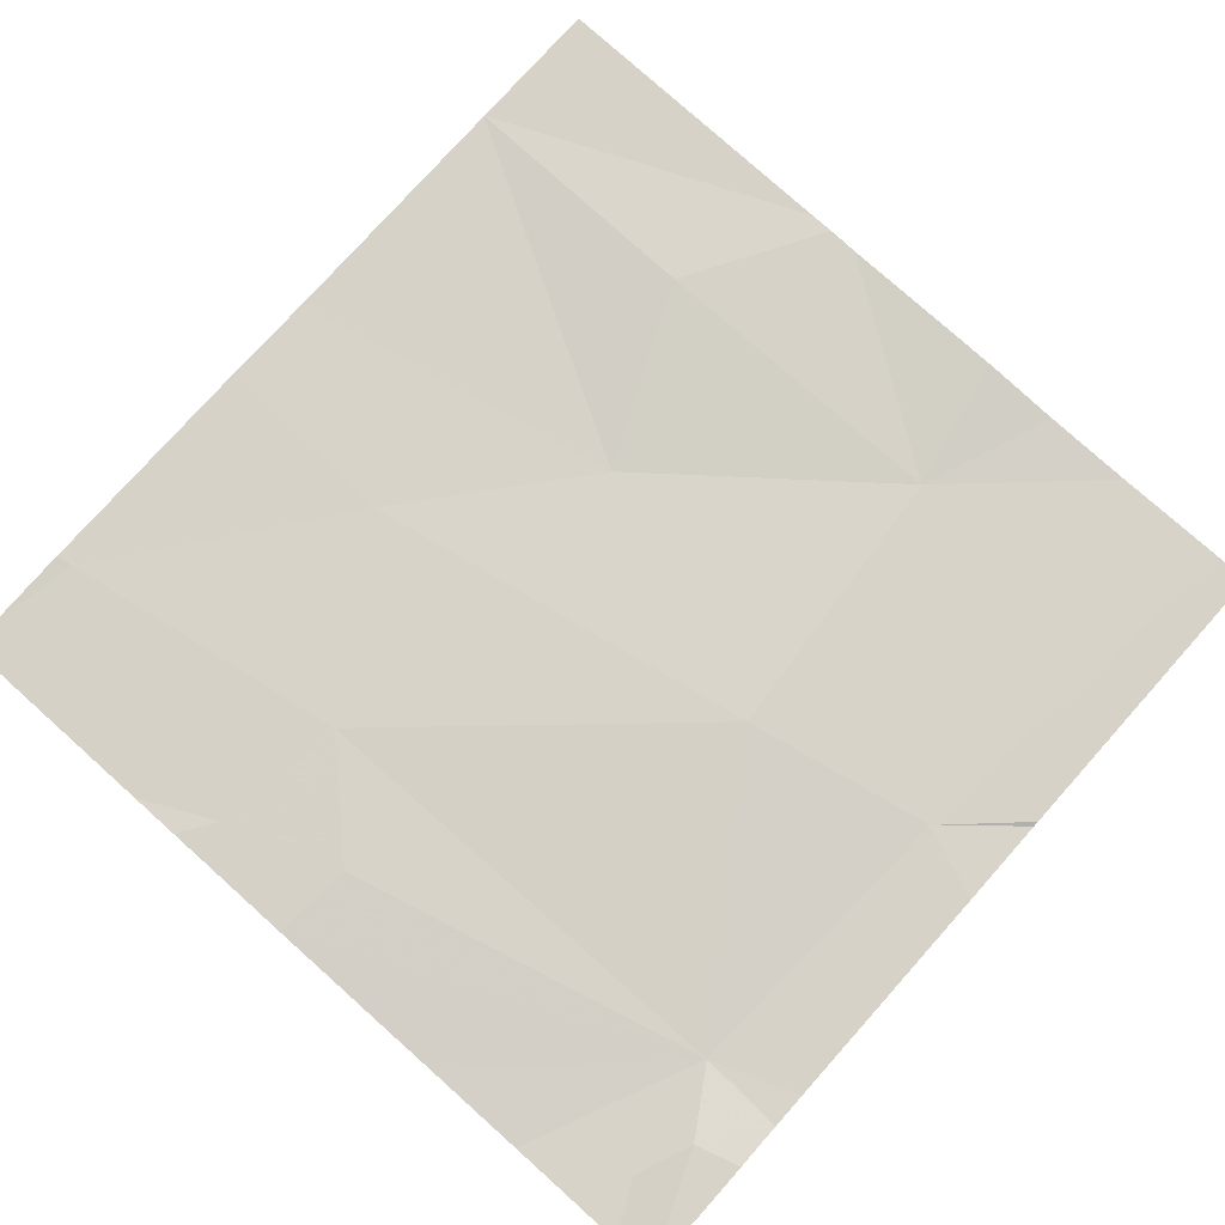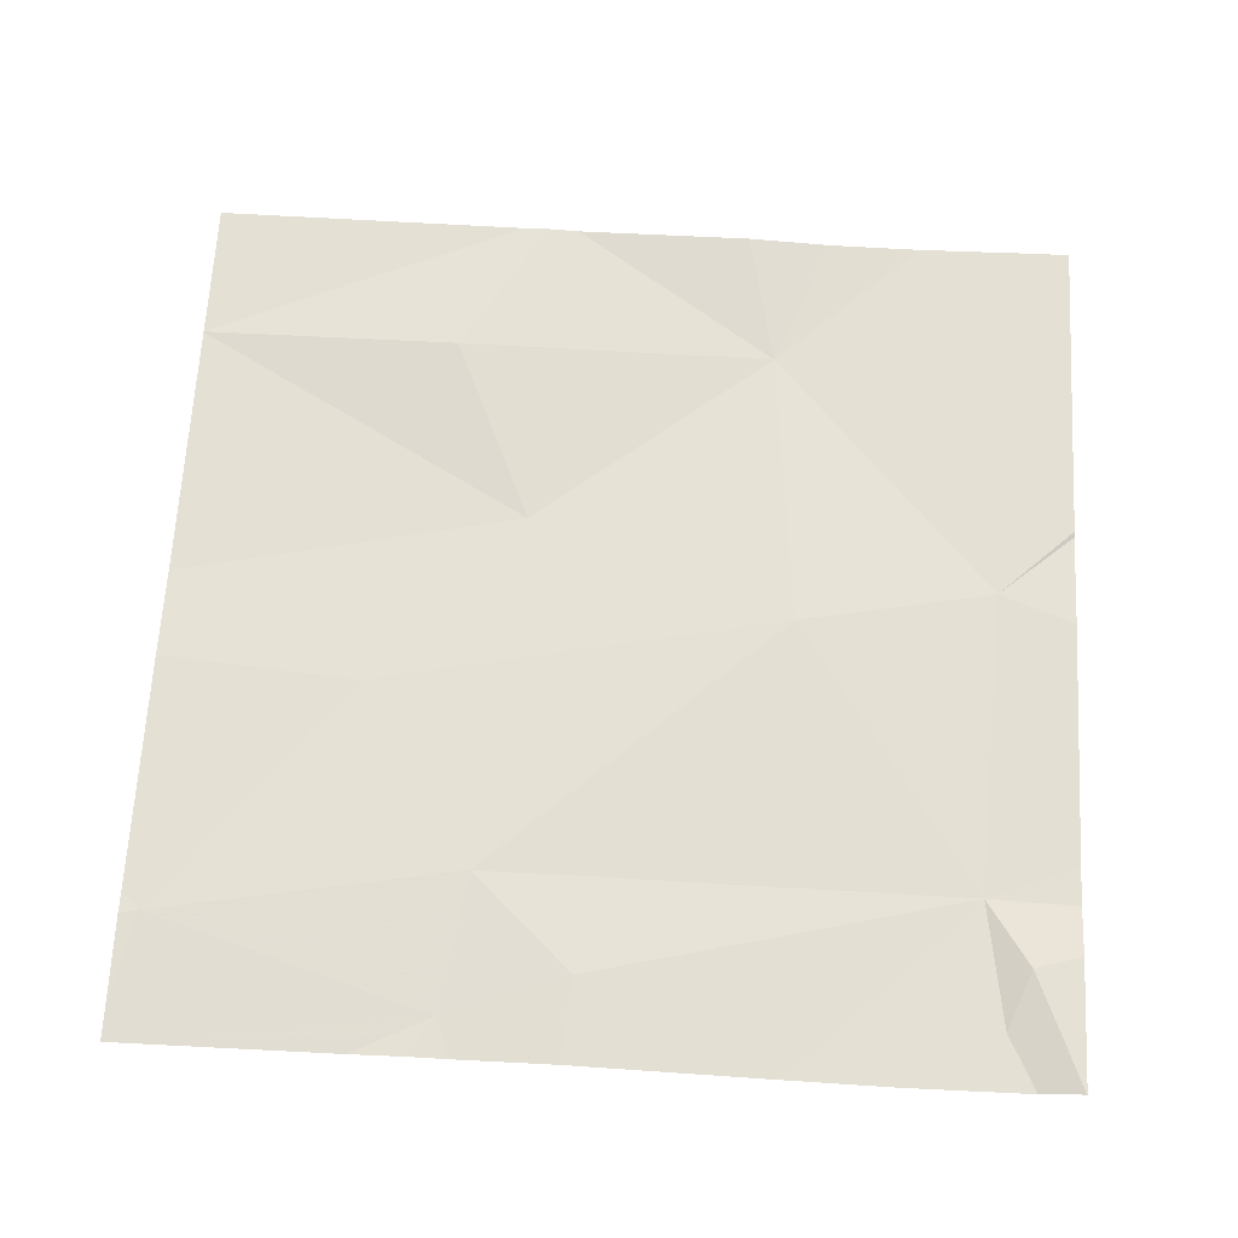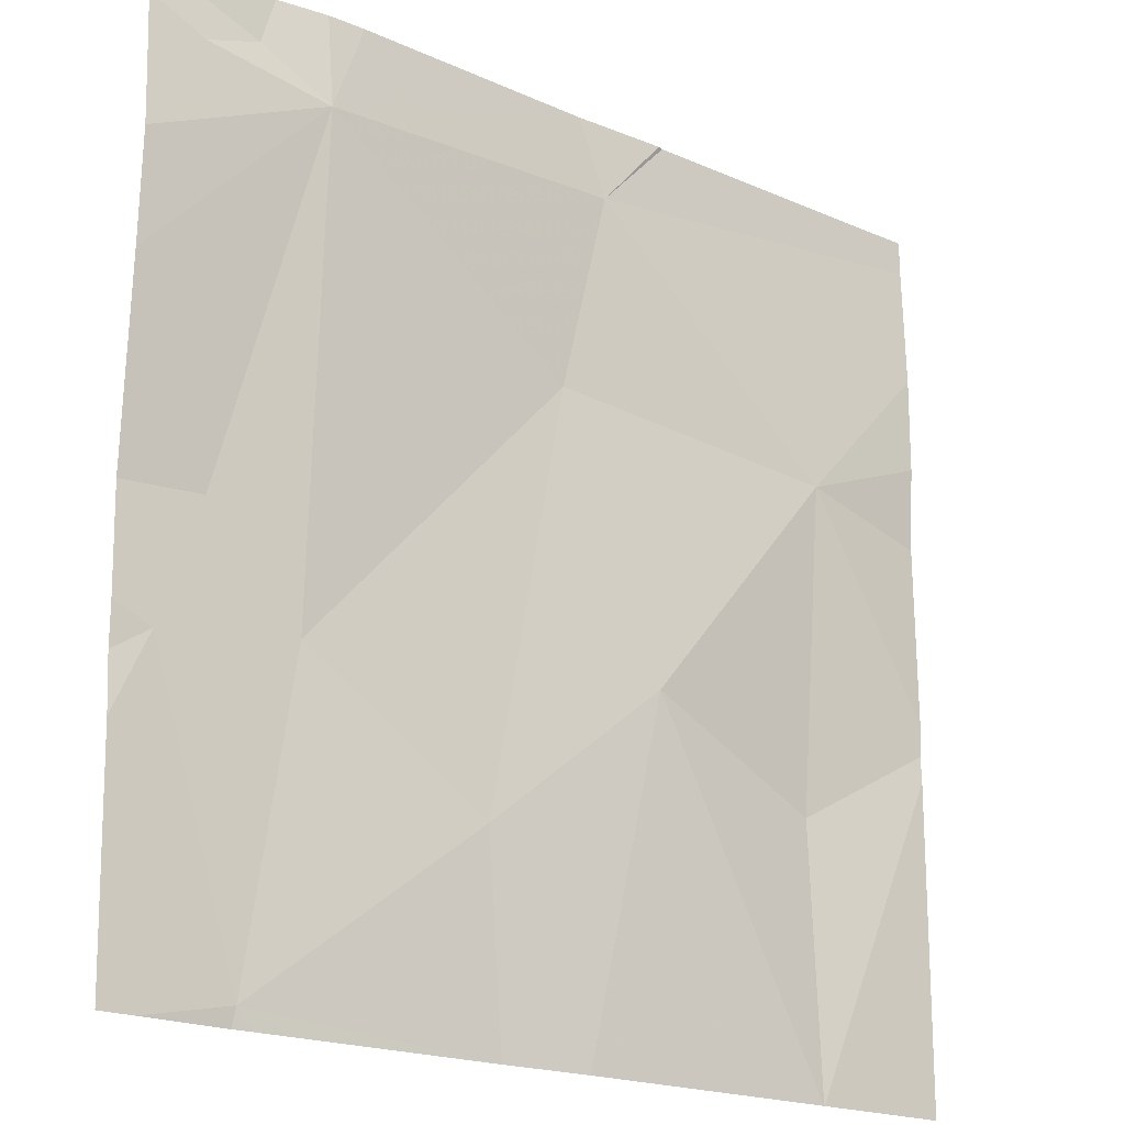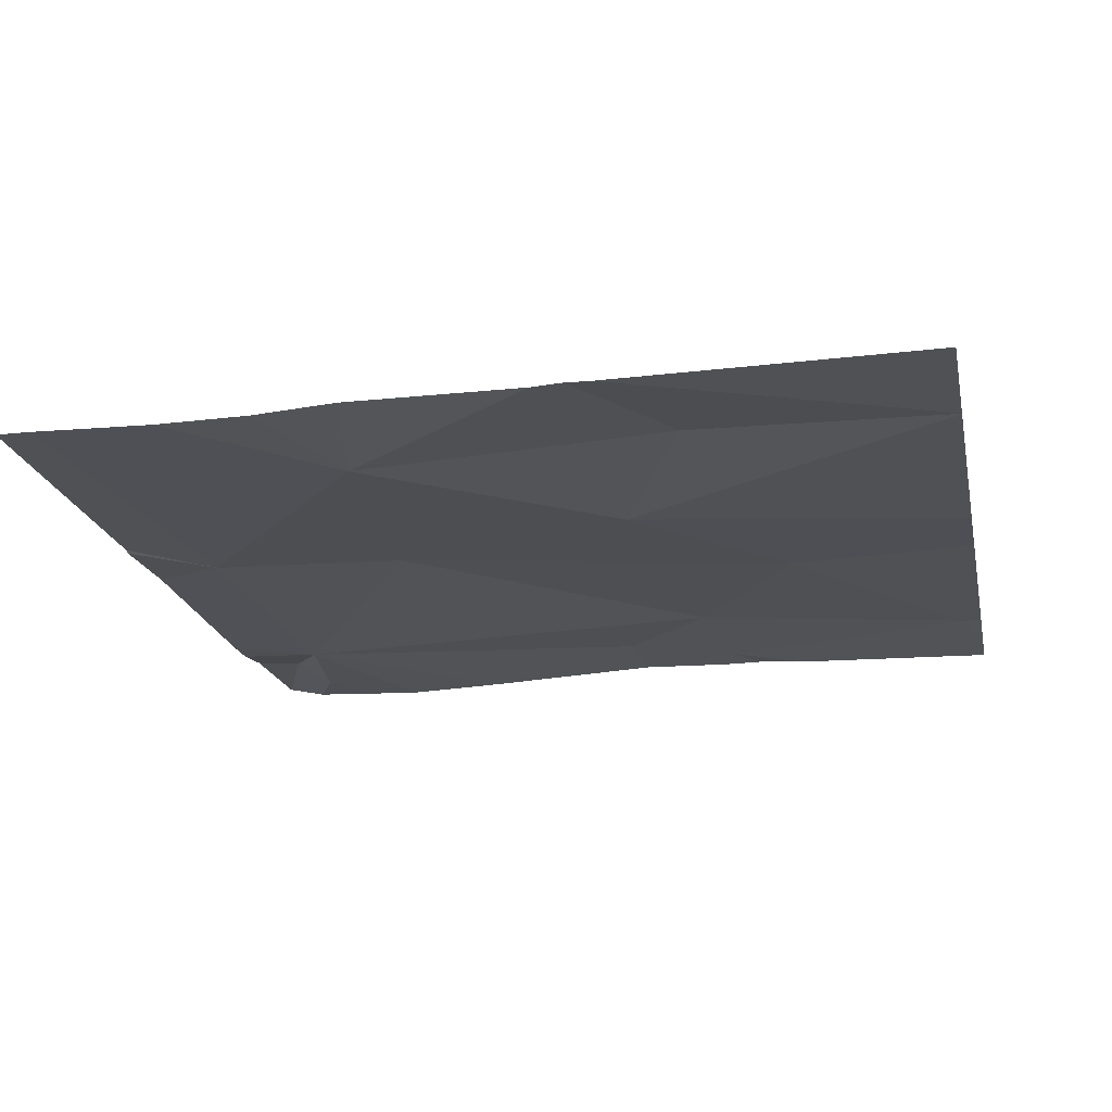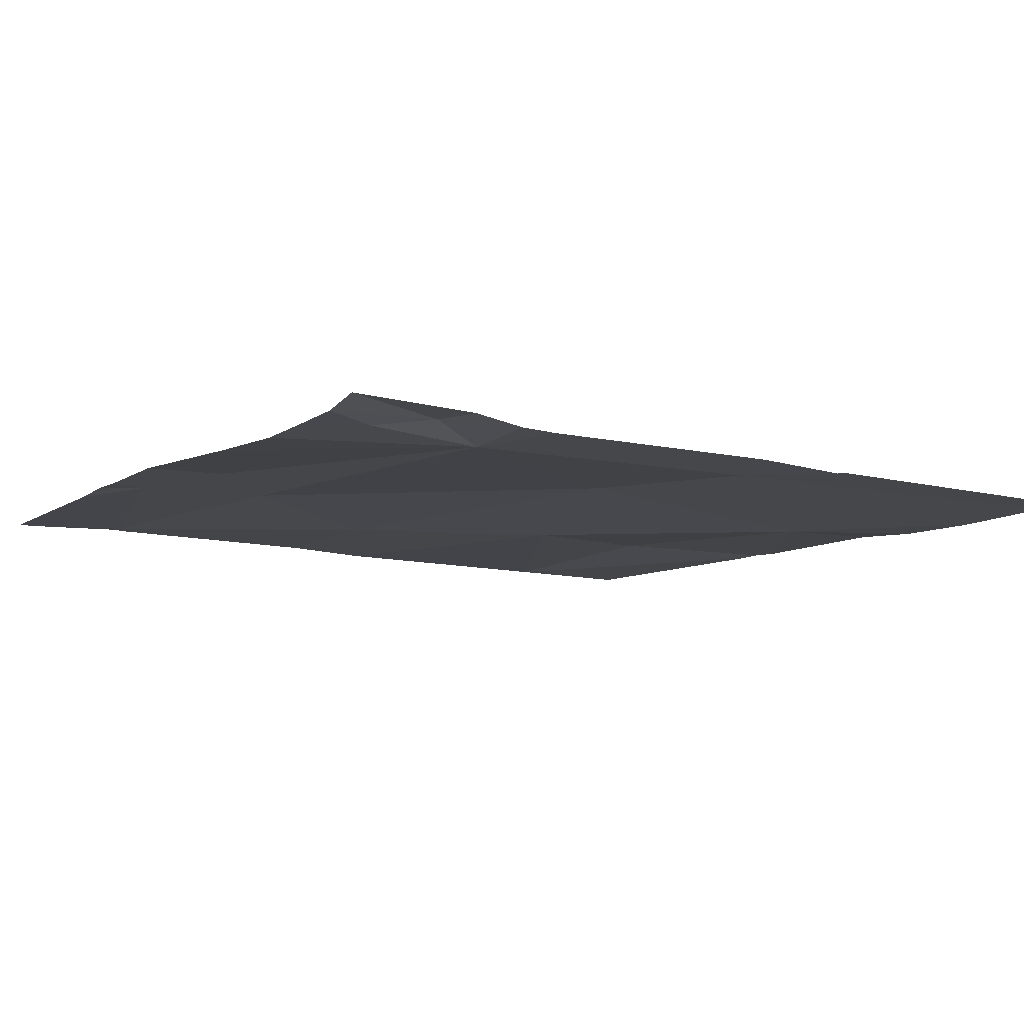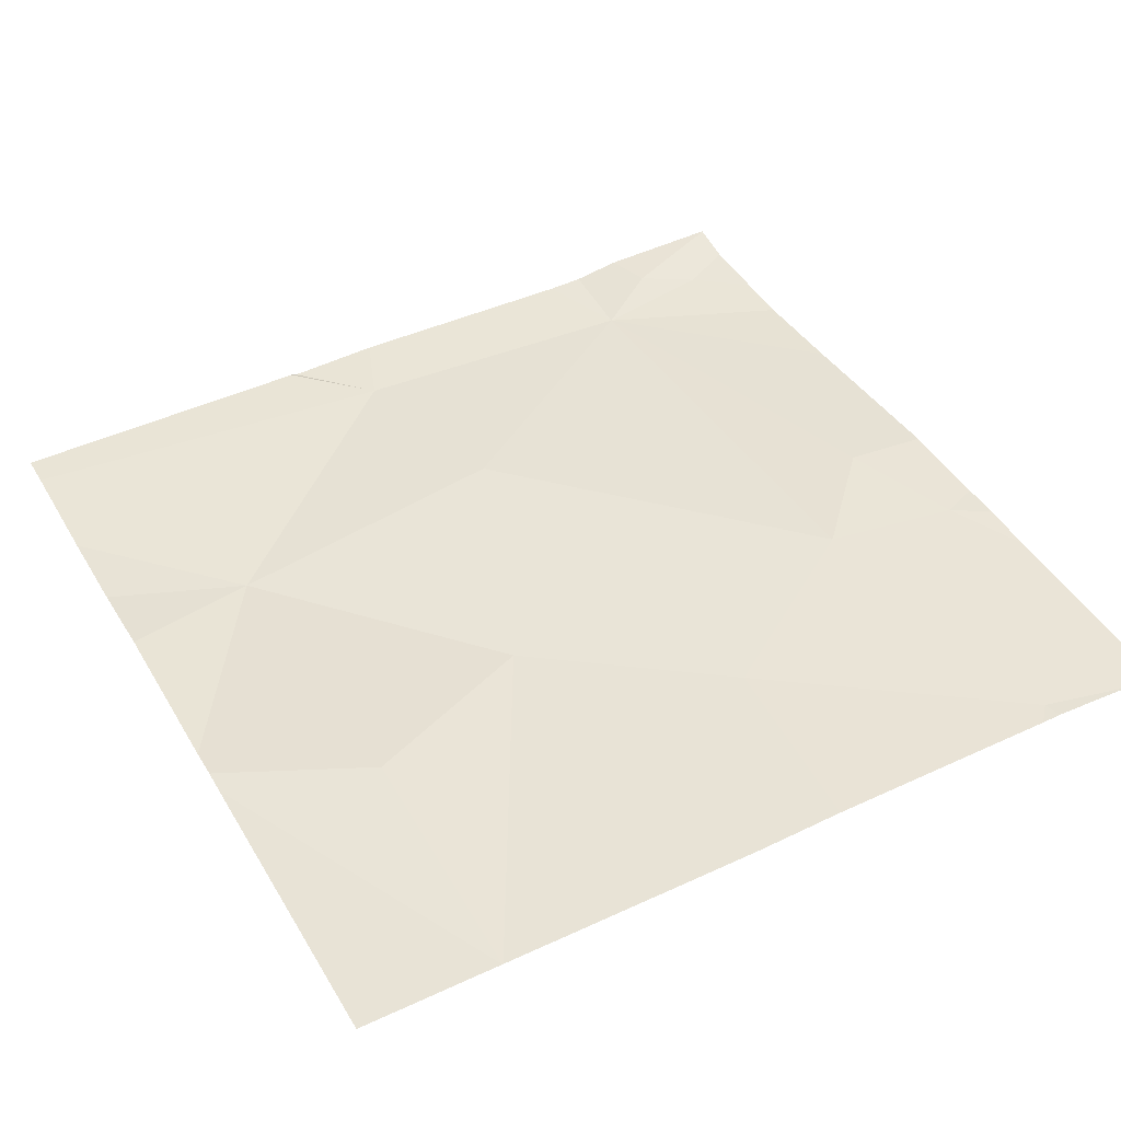
<metadata>
{"format":"obj","ext":"obj","renderer":"f3d","projection":"perspective","resolution":1024,"background":"white","views":[{"elev":79.3,"azim":131.8,"up":"+Z"},{"elev":66.8,"azim":93.3,"up":"+Z"},{"elev":-19.3,"azim":139.1,"up":"+Y"},{"elev":-21.3,"azim":-78.3,"up":"+Z"},{"elev":-8.3,"azim":148.0,"up":"+Z"},{"elev":42.1,"azim":-28.4,"up":"+Z"}]}
</metadata>
<code>
v -145.3 232.8 483.3
v -145.5 233.4 483.3
v -145.3 232.7 483.3
v -145.9 232.8 483.2
v -146.1 232.7 483.3
v -145.4 232.5 483.3
v -145.9 233.4 483.3
v -145.5 232.5 483.3
v -146.1 232.5 483.2
v -145.7 232.5 483.3
v -145.4 232.8 483.3
v -145.9 233.4 483.3
v -145.7 232.7 483.3
v -145.5 232.8 483.3
v -145.8 233.4 483.3
v -146.1 233.1 483.2
v -145.3 232.8 483.3
v -145.4 233.3 483.3
v -145.5 232.5 483.3
v -145.5 233.3 483.3
v -145.8 233.1 483.3
v -145.9 233.3 483.3
v -146.1 232.5 483.2
v -145.6 233.4 483.3
v -145.4 232.9 483.3
v -145.5 233.4 483.3
v -145.5 233.4 483.3
v -146.3 232.8 483.2
v -146.3 232.8 483.2
v -146.3 233.2 483.2
v -146.3 233.3 483.2
v -146.3 232.9 483.2
v -146.3 233.1 483.2
v -146.3 233.4 483.2
v -145.3 233.2 483.3
v -145.3 233.3 483.3
v -145.3 233.4 483.3
v -145.3 232.9 483.3
v -145.3 233.1 483.3
v -145.3 233.4 483.3
v -145.5 232.5 483.3
v -145.8 232.5 483.3
v -145.3 232.5 483.3
v -145.3 232.5 483.3
v -145.4 232.5 483.3
v -146.1 232.5 483.2
v -146.3 232.5 483.2
v -146.3 233.4 483.2
v -146.3 233.4 483.2
v -145.4 233.4 483.3
v -145.3 233.4 483.3
f 36 18 35
f 4 5 23
f 50 26 40
f 43 11 6
f 8 13 10
f 49 34 48
f 11 8 6
f 48 34 12
f 10 4 42
f 14 13 8
f 28 5 29
f 8 11 14
f 35 20 39
f 18 20 35
f 16 21 22
f 42 4 9
f 4 13 21
f 7 22 15
f 21 16 4
f 20 25 38
f 14 20 21
f 27 26 2
f 50 40 51
f 15 20 24
f 25 11 17
f 26 20 18
f 11 25 14
f 29 16 32
f 5 4 16
f 31 22 34
f 26 18 37
f 22 21 20
f 3 11 43
f 13 14 21
f 14 25 20
f 41 8 10
f 10 13 4
f 23 28 46
f 29 5 16
f 30 16 31
f 17 11 1
f 1 11 3
f 31 16 22
f 32 16 33
f 12 22 7
f 6 8 45
f 33 16 30
f 24 20 27
f 34 22 12
f 19 8 41
f 37 18 36
f 9 4 23
f 38 25 17
f 39 20 38
f 23 5 28
f 15 22 20
f 40 26 37
f 2 26 50
f 44 3 43
f 45 8 19
f 46 28 47
f 27 20 26

</code>
